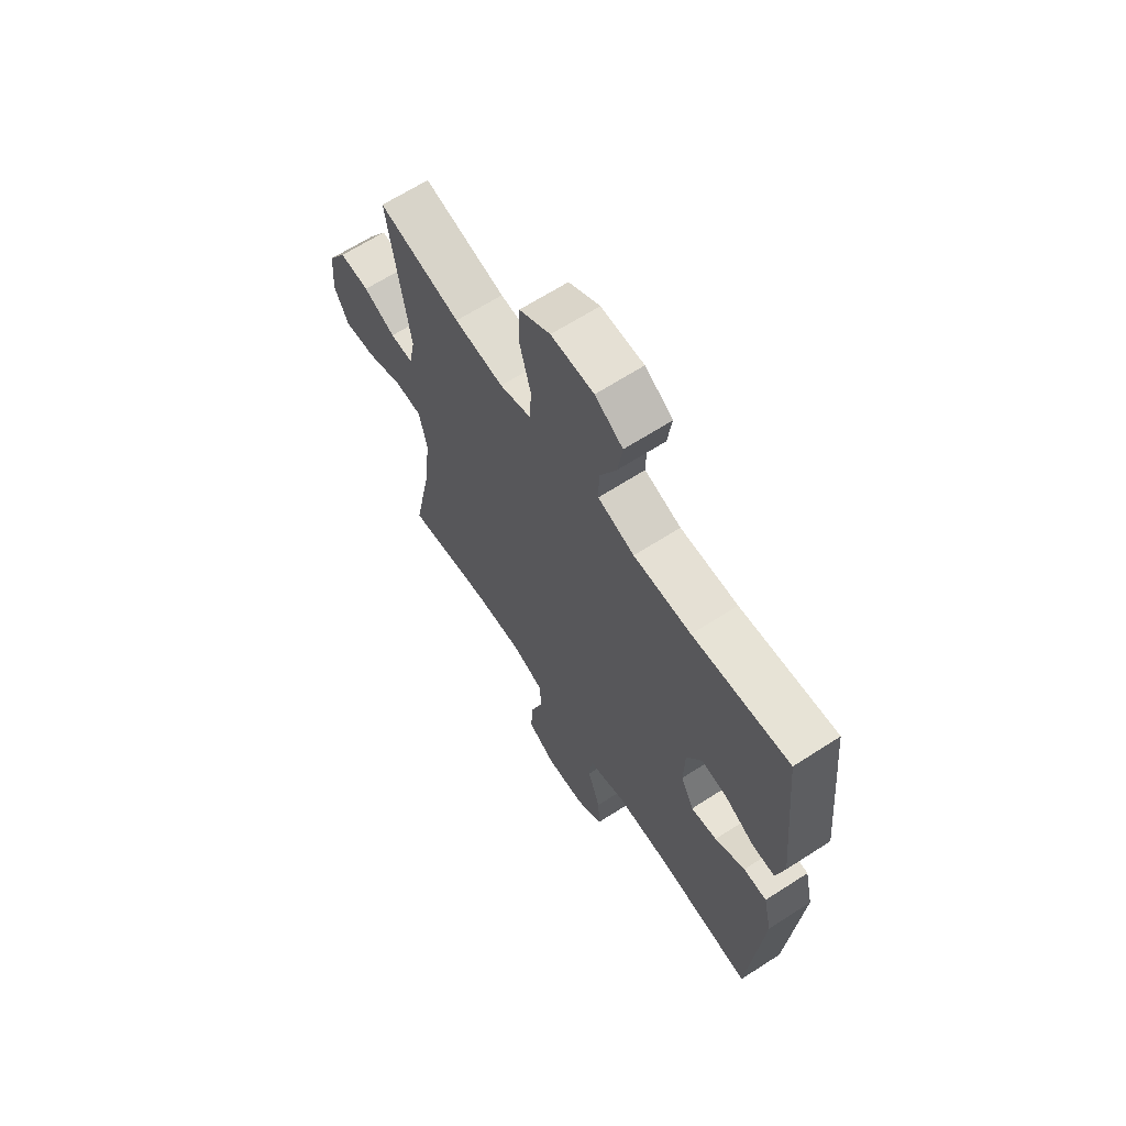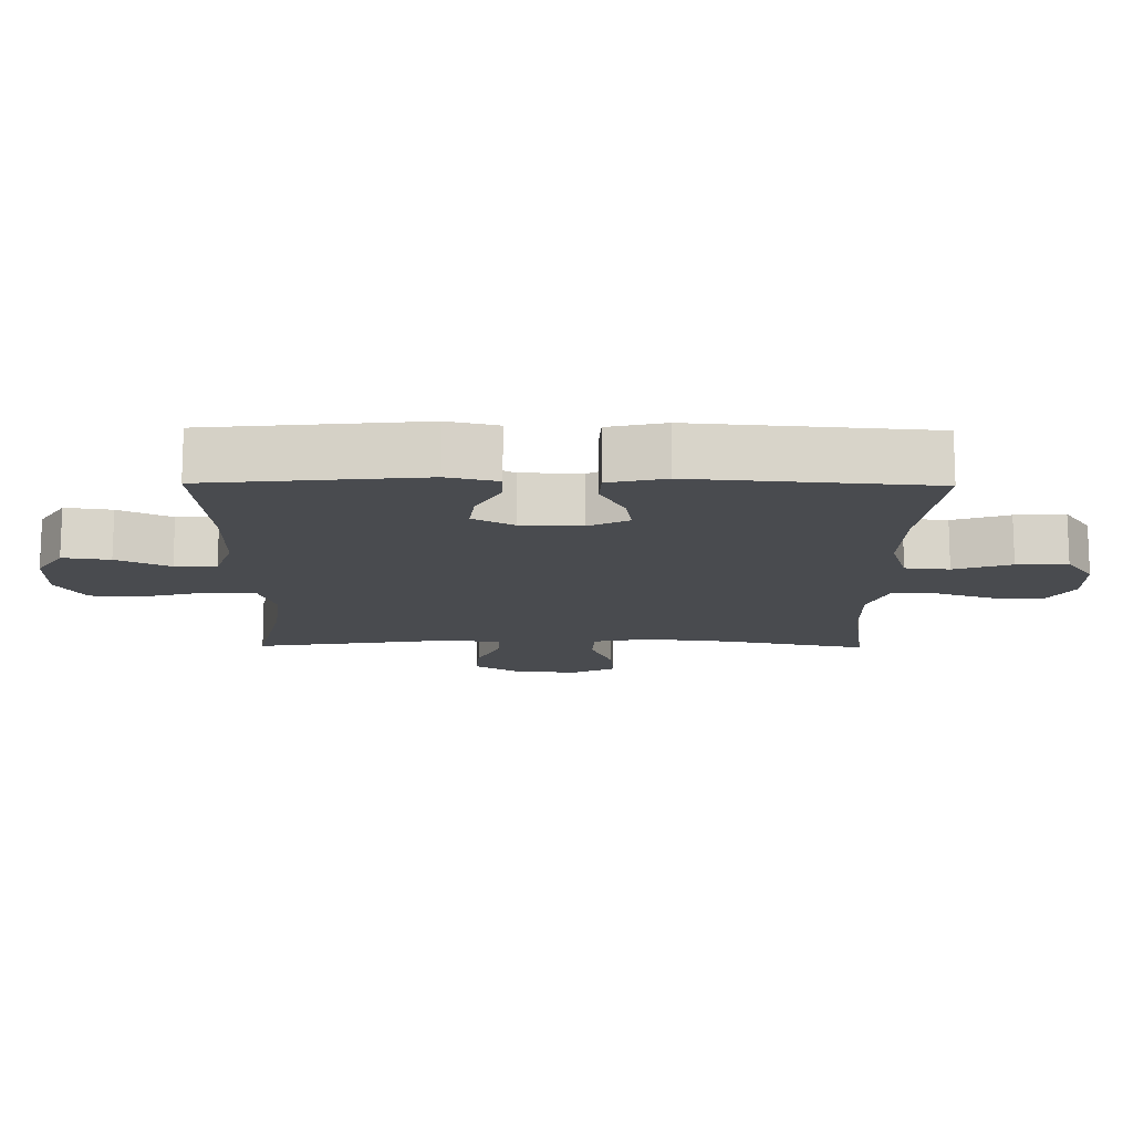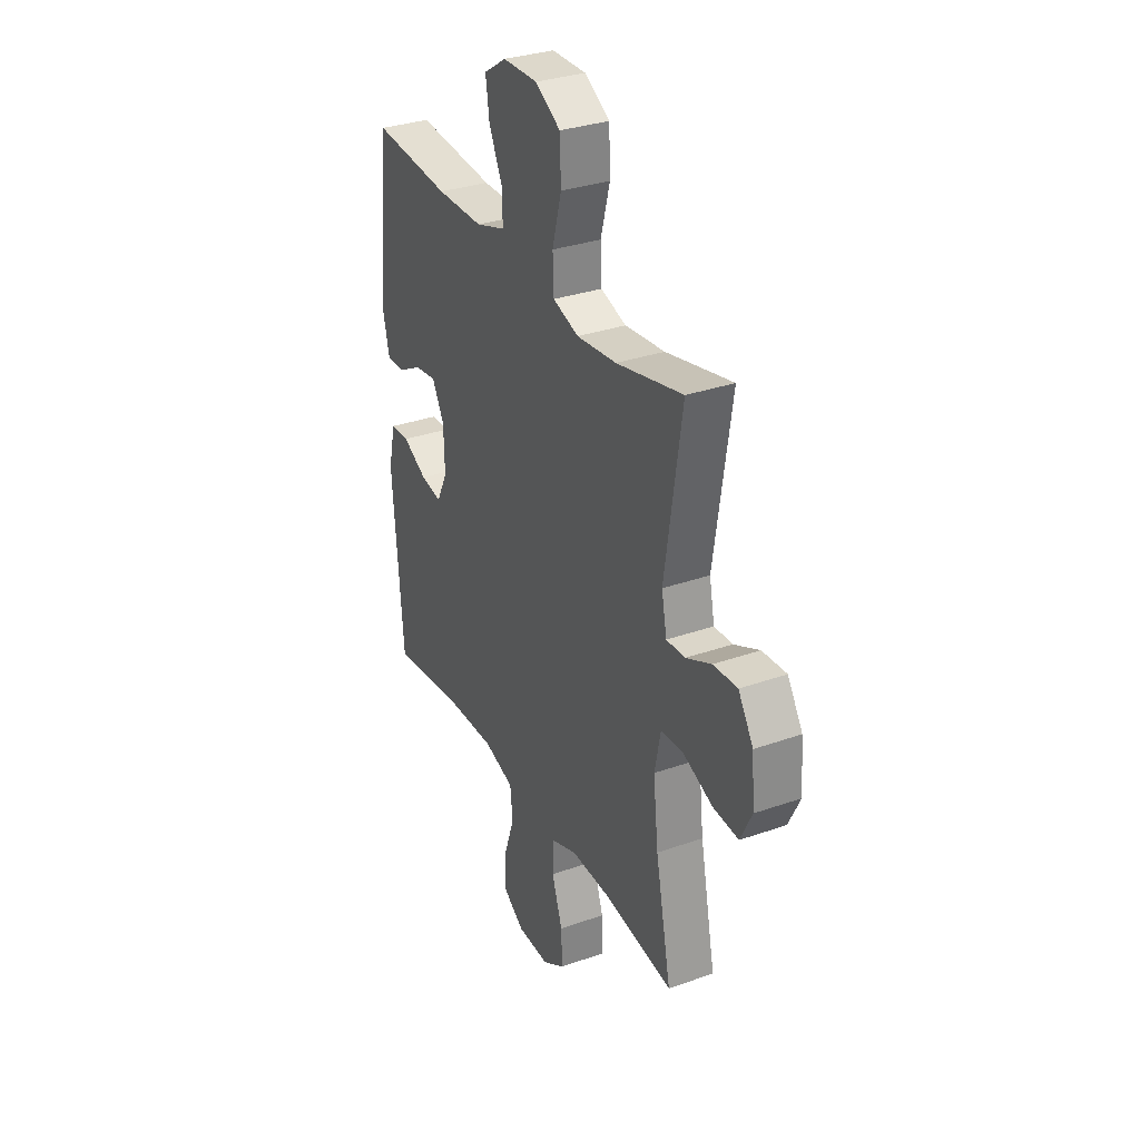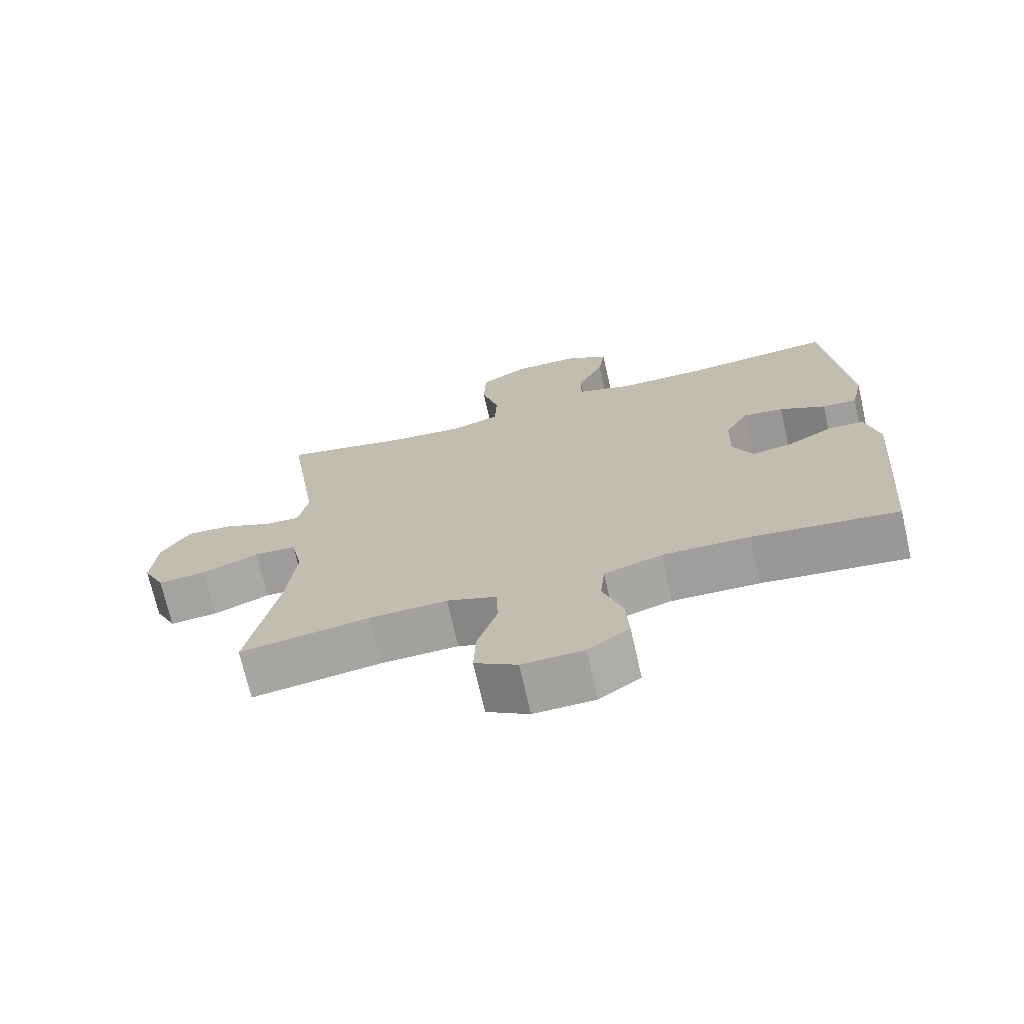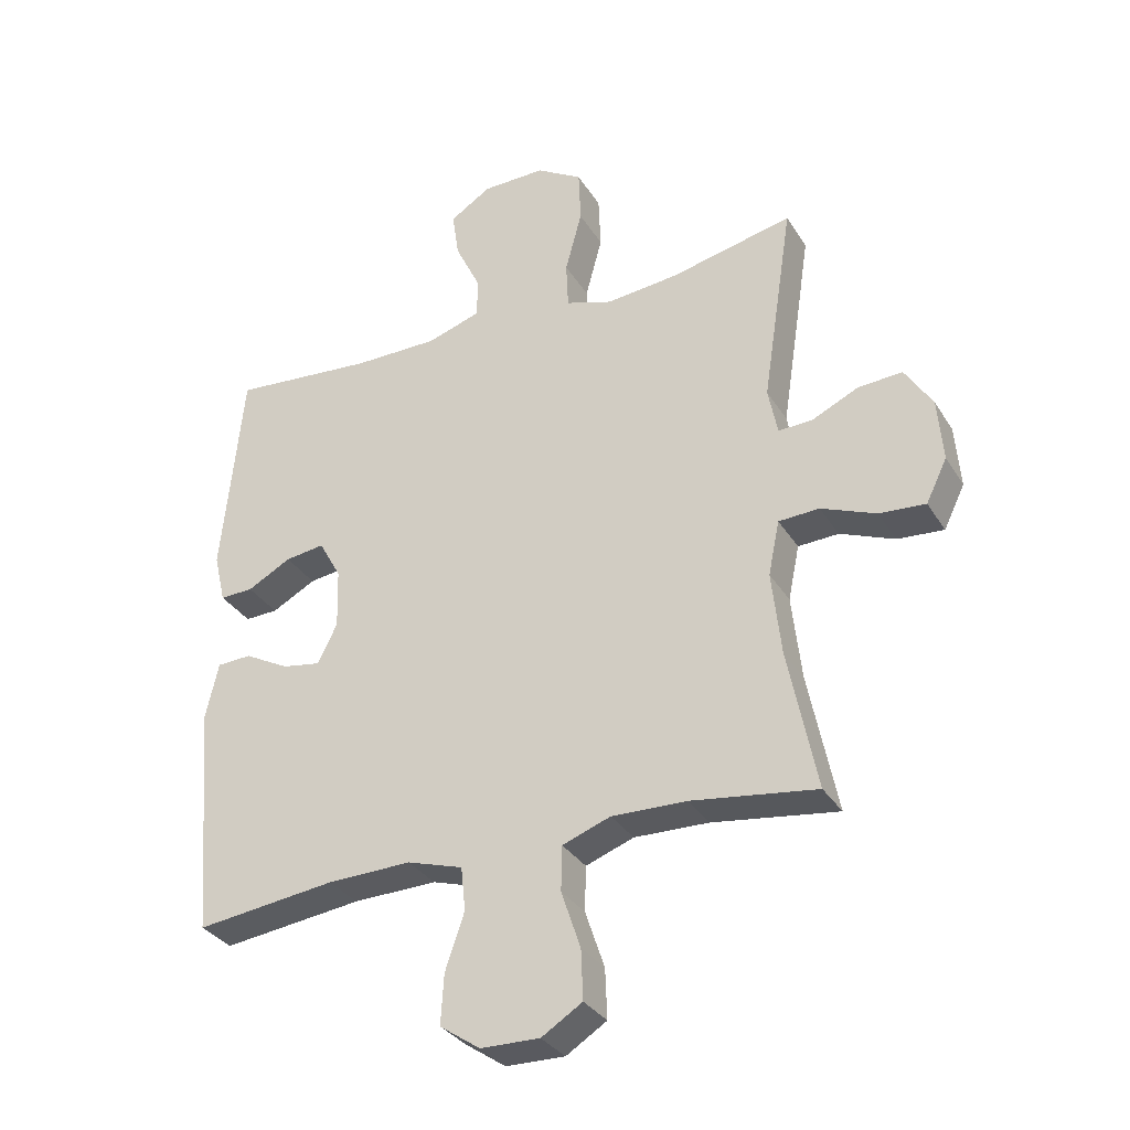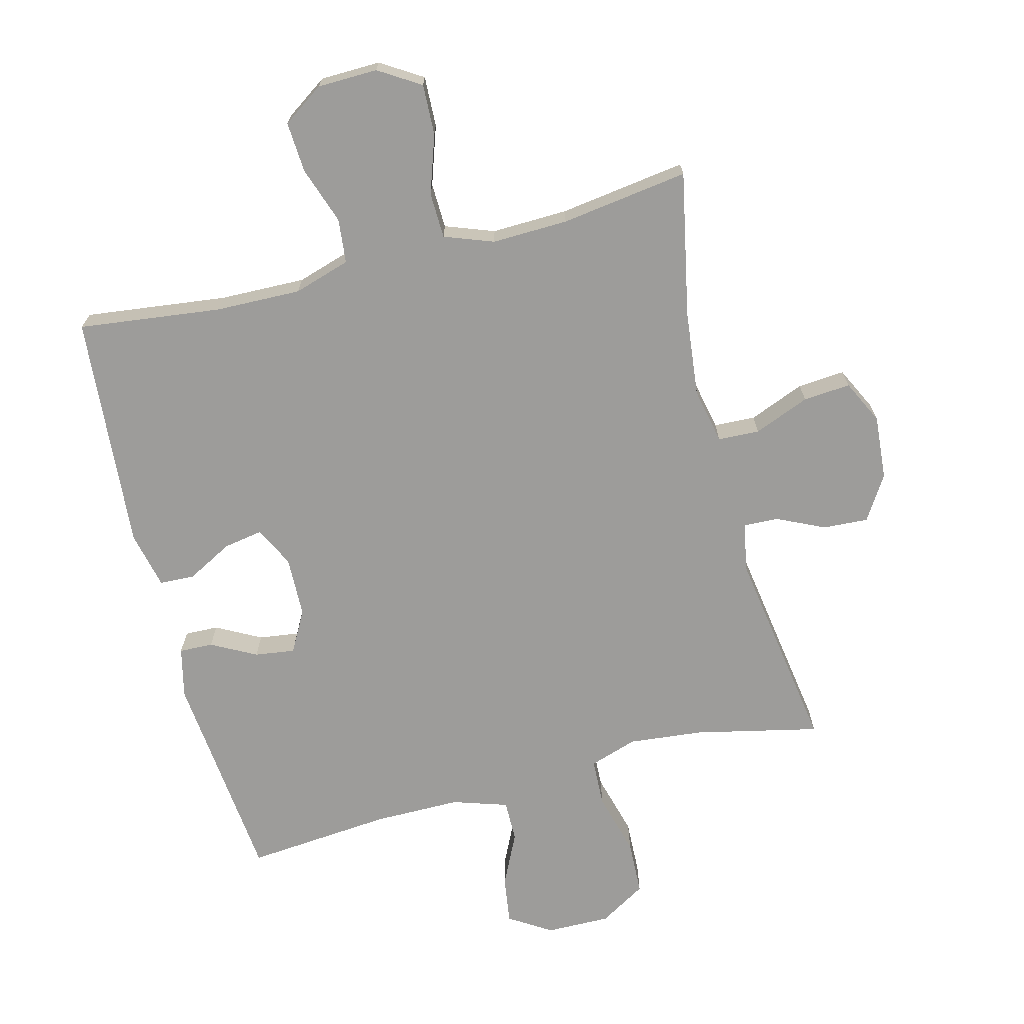
<metadata>
{"format":"obj","ext":"obj","renderer":"f3d","projection":"perspective","resolution":1024,"background":"white","views":[{"elev":65.2,"azim":57.0,"up":"+Z"},{"elev":-13.9,"azim":89.3,"up":"+Y"},{"elev":32.0,"azim":-116.3,"up":"+Z"},{"elev":-71.5,"azim":12.8,"up":"+Z"},{"elev":-32.4,"azim":-153.1,"up":"+Z"},{"elev":-70.0,"azim":-165.5,"up":"+Y"}]}
</metadata>
<code>
o path246
v -0.2819 0.0375 -0.4752
v -0.1631 0.0375 -0.472
v -0.08659 0.0375 -0.5003
v -0.08464 0.0375 -0.5716
v -0.1154 0.0375 -0.6627
v -0.1186 0.0375 -0.7418
v -0.05366 0.0375 -0.7825
v 0.04022 0.0375 -0.7805
v 0.104 0.0375 -0.7369
v 0.09923 0.0375 -0.6578
v 0.06873 0.0375 -0.5686
v 0.07593 0.0375 -0.4994
v 0.1643 0.0375 -0.4722
v 0.298 0.0375 -0.4756
v 0.5206 0.0375 -0.5031
v 0.5505 0.0375 -0.1332
v 0.5302 0.0375 -0.04398
v 0.4753 0.0375 -0.04168
v 0.4043 0.0375 -0.07968
v 0.3428 0.0375 -0.09027
v 0.3117 0.0375 -0.02752
v 0.3143 0.0375 0.06739
v 0.3496 0.0375 0.1315
v 0.4124 0.0375 0.123
v 0.4823 0.0375 0.08557
v 0.5353 0.0375 0.08386
v 0.5538 0.0375 0.1628
v 0.5206 0.0375 0.4988
v 0.293 0.0375 0.4789
v 0.1578 0.0375 0.4792
v 0.07182 0.0375 0.507
v 0.07242 0.0375 0.5718
v 0.1122 0.0375 0.6544
v 0.1228 0.0375 0.728
v 0.05731 0.0375 0.7697
v -0.04332 0.0375 0.771
v -0.1165 0.0375 0.7275
v -0.1199 0.0375 0.6414
v -0.09331 0.0375 0.5425
v -0.09658 0.0375 0.4677
v -0.1716 0.0375 0.4435
v -0.2873 0.0375 0.4554
v -0.4811 0.0375 0.4988
v -0.4319 0.0375 0.177
v -0.4469 0.0375 0.1017
v -0.5007 0.0375 0.1038
v -0.5755 0.0375 0.1388
v -0.6458 0.0375 0.143
v -0.6895 0.0375 0.07379
v -0.6976 0.0375 -0.0266
v -0.6642 0.0375 -0.09475
v -0.5902 0.0375 -0.08893
v -0.5034 0.0375 -0.05417
v -0.4386 0.0375 -0.05719
v -0.4206 0.0375 -0.1441
v -0.4355 0.0375 -0.2783
v -0.4811 0.0375 -0.5031
v -0.2819 -0.0375 -0.4752
v -0.1631 -0.0375 -0.472
v -0.08659 -0.0375 -0.5003
v -0.08464 -0.0375 -0.5716
v -0.1154 -0.0375 -0.6627
v -0.1186 -0.0375 -0.7418
v -0.05366 -0.0375 -0.7825
v 0.04022 -0.0375 -0.7805
v 0.104 -0.0375 -0.7369
v 0.09923 -0.0375 -0.6578
v 0.06873 -0.0375 -0.5686
v 0.07593 -0.0375 -0.4994
v 0.1643 -0.0375 -0.4722
v 0.298 -0.0375 -0.4756
v 0.5206 -0.0375 -0.5031
v 0.5505 -0.0375 -0.1332
v 0.5302 -0.0375 -0.04398
v 0.4753 -0.0375 -0.04168
v 0.4043 -0.0375 -0.07968
v 0.3428 -0.0375 -0.09027
v 0.3117 -0.0375 -0.02752
v 0.3143 -0.0375 0.06739
v 0.3496 -0.0375 0.1315
v 0.4124 -0.0375 0.123
v 0.4823 -0.0375 0.08557
v 0.5353 -0.0375 0.08386
v 0.5538 -0.0375 0.1628
v 0.5206 -0.0375 0.4988
v 0.293 -0.0375 0.4789
v 0.1578 -0.0375 0.4792
v 0.07182 -0.0375 0.507
v 0.07242 -0.0375 0.5718
v 0.1122 -0.0375 0.6544
v 0.1228 -0.0375 0.728
v 0.05731 -0.0375 0.7697
v -0.04332 -0.0375 0.771
v -0.1165 -0.0375 0.7275
v -0.1199 -0.0375 0.6414
v -0.09331 -0.0375 0.5425
v -0.09658 -0.0375 0.4677
v -0.1716 -0.0375 0.4435
v -0.2873 -0.0375 0.4554
v -0.4811 -0.0375 0.4988
v -0.4319 -0.0375 0.177
v -0.4469 -0.0375 0.1017
v -0.5007 -0.0375 0.1038
v -0.5755 -0.0375 0.1388
v -0.6458 -0.0375 0.143
v -0.6895 -0.0375 0.07379
v -0.6976 -0.0375 -0.0266
v -0.6642 -0.0375 -0.09475
v -0.5902 -0.0375 -0.08893
v -0.5034 -0.0375 -0.05417
v -0.4386 -0.0375 -0.05719
v -0.4206 -0.0375 -0.1441
v -0.4355 -0.0375 -0.2783
v -0.4811 -0.0375 -0.5031
v -0.6895 0.0375 0.07379
v -0.6976 0.0375 -0.0266
v -0.6642 0.0375 -0.09475
v -0.6642 0.0375 -0.09475
v -0.6458 0.0375 0.143
v -0.6458 0.0375 0.143
v -0.5902 0.0375 -0.08893
v -0.5755 0.0375 0.1388
v -0.5034 0.0375 -0.05417
v -0.5007 0.0375 0.1038
v -0.4386 0.0375 -0.05719
v -0.4386 0.0375 -0.05719
v -0.4469 0.0375 0.1017
v -0.4469 0.0375 0.1017
v -0.4355 0.0375 -0.2783
v -0.4811 0.0375 -0.5031
v -0.4811 0.0375 -0.5031
v -0.4319 0.0375 0.177
v -0.4811 0.0375 0.4988
v -0.4811 0.0375 0.4988
v -0.4206 0.0375 -0.1441
v -0.2873 0.0375 0.4554
v -0.2819 0.0375 -0.4752
v -0.1716 0.0375 0.4435
v -0.1631 0.0375 -0.472
v -0.09658 0.0375 0.4677
v -0.09658 0.0375 0.4677
v -0.08659 0.0375 -0.5003
v -0.08659 0.0375 -0.5003
v -0.1165 0.0375 0.7275
v -0.1199 0.0375 0.6414
v -0.09331 0.0375 0.5425
v -0.1154 0.0375 -0.6627
v -0.1186 0.0375 -0.7418
v -0.05366 0.0375 -0.7825
v -0.04332 0.0375 0.771
v -0.08464 0.0375 -0.5716
v 0.04022 0.0375 -0.7805
v 0.05731 0.0375 0.7697
v 0.104 0.0375 -0.7369
v 0.1228 0.0375 0.728
v 0.1228 0.0375 0.728
v 0.07182 0.0375 0.507
v 0.07182 0.0375 0.507
v 0.07242 0.0375 0.5718
v 0.06873 0.0375 -0.5686
v 0.07593 0.0375 -0.4994
v 0.07593 0.0375 -0.4994
v 0.09923 0.0375 -0.6578
v 0.1578 0.0375 0.4792
v 0.1122 0.0375 0.6544
v 0.1643 0.0375 -0.4722
v 0.293 0.0375 0.4789
v 0.298 0.0375 -0.4756
v 0.3117 0.0375 -0.02752
v 0.3143 0.0375 0.06739
v 0.3428 0.0375 -0.09027
v 0.3428 0.0375 -0.09027
v 0.3496 0.0375 0.1315
v 0.3496 0.0375 0.1315
v 0.4043 0.0375 -0.07968
v 0.4124 0.0375 0.123
v 0.4753 0.0375 -0.04168
v 0.4823 0.0375 0.08557
v 0.5206 0.0375 0.4988
v 0.5206 0.0375 0.4988
v 0.5302 0.0375 -0.04398
v 0.5302 0.0375 -0.04398
v 0.5353 0.0375 0.08386
v 0.5353 0.0375 0.08386
v 0.5206 0.0375 -0.5031
v 0.5206 0.0375 -0.5031
v 0.5505 0.0375 -0.1332
v 0.5538 0.0375 0.1628
v -0.6895 -0.0375 0.07379
v -0.6976 -0.0375 -0.0266
v -0.6642 -0.0375 -0.09475
v -0.6642 -0.0375 -0.09475
v -0.6458 -0.0375 0.143
v -0.6458 -0.0375 0.143
v -0.5902 -0.0375 -0.08893
v -0.5755 -0.0375 0.1388
v -0.5034 -0.0375 -0.05417
v -0.5007 -0.0375 0.1038
v -0.4386 -0.0375 -0.05719
v -0.4386 -0.0375 -0.05719
v -0.4469 -0.0375 0.1017
v -0.4469 -0.0375 0.1017
v -0.4355 -0.0375 -0.2783
v -0.4811 -0.0375 -0.5031
v -0.4811 -0.0375 -0.5031
v -0.4319 -0.0375 0.177
v -0.4811 -0.0375 0.4988
v -0.4811 -0.0375 0.4988
v -0.4206 -0.0375 -0.1441
v -0.2873 -0.0375 0.4554
v -0.2819 -0.0375 -0.4752
v -0.1716 -0.0375 0.4435
v -0.1631 -0.0375 -0.472
v -0.09658 -0.0375 0.4677
v -0.09658 -0.0375 0.4677
v -0.08659 -0.0375 -0.5003
v -0.08659 -0.0375 -0.5003
v -0.1165 -0.0375 0.7275
v -0.1199 -0.0375 0.6414
v -0.09331 -0.0375 0.5425
v -0.1154 -0.0375 -0.6627
v -0.1186 -0.0375 -0.7418
v -0.05366 -0.0375 -0.7825
v -0.04332 -0.0375 0.771
v -0.08464 -0.0375 -0.5716
v 0.04022 -0.0375 -0.7805
v 0.05731 -0.0375 0.7697
v 0.104 -0.0375 -0.7369
v 0.1228 -0.0375 0.728
v 0.1228 -0.0375 0.728
v 0.07182 -0.0375 0.507
v 0.07182 -0.0375 0.507
v 0.07242 -0.0375 0.5718
v 0.06873 -0.0375 -0.5686
v 0.07593 -0.0375 -0.4994
v 0.07593 -0.0375 -0.4994
v 0.09923 -0.0375 -0.6578
v 0.1578 -0.0375 0.4792
v 0.1122 -0.0375 0.6544
v 0.1643 -0.0375 -0.4722
v 0.293 -0.0375 0.4789
v 0.298 -0.0375 -0.4756
v 0.3117 -0.0375 -0.02752
v 0.3143 -0.0375 0.06739
v 0.3428 -0.0375 -0.09027
v 0.3428 -0.0375 -0.09027
v 0.3496 -0.0375 0.1315
v 0.3496 -0.0375 0.1315
v 0.4043 -0.0375 -0.07968
v 0.4124 -0.0375 0.123
v 0.4753 -0.0375 -0.04168
v 0.4823 -0.0375 0.08557
v 0.5206 -0.0375 0.4988
v 0.5206 -0.0375 0.4988
v 0.5302 -0.0375 -0.04398
v 0.5302 -0.0375 -0.04398
v 0.5353 -0.0375 0.08386
v 0.5353 -0.0375 0.08386
v 0.5206 -0.0375 -0.5031
v 0.5206 -0.0375 -0.5031
v 0.5505 -0.0375 -0.1332
v 0.5538 -0.0375 0.1628
f 211 213 203
f 212 244 214
f 255 251 261
f 249 261 251
f 214 231 220
f 250 252 262
f 228 237 226
f 224 239 227
f 261 242 259
f 222 223 221
f 197 196 195
f 221 237 225
f 261 245 242
f 240 245 243
f 244 247 238
f 241 250 253
f 234 225 237
f 209 243 199
f 206 244 212
f 225 234 216
f 213 235 243
f 197 201 198
f 206 212 210
f 203 213 209
f 238 247 241
f 214 238 231
f 243 244 199
f 201 244 206
f 206 210 207
f 242 245 240
f 253 250 262
f 199 201 197
f 214 244 238
f 189 195 196
f 241 247 250
f 219 239 224
f 262 252 257
f 219 224 218
f 211 203 204
f 233 239 219
f 221 226 237
f 189 196 193
f 227 239 229
f 249 245 261
f 195 189 190
f 234 235 216
f 240 243 235
f 197 198 196
f 223 226 221
f 213 243 209
f 220 233 219
f 231 233 220
f 195 190 191
f 199 244 201
f 216 235 213
f 49 50 107 106
f 50 118 192 107
f 120 49 106 194
f 51 52 109 108
f 47 48 105 104
f 52 53 110 109
f 46 47 104 103
f 53 126 200 110
f 128 46 103 202
f 56 131 205 113
f 44 45 102 101
f 134 44 101 208
f 54 55 112 111
f 55 56 113 112
f 42 43 100 99
f 57 1 58 114
f 41 42 99 98
f 1 2 59 58
f 141 41 98 215
f 2 143 217 59
f 37 38 95 94
f 38 39 96 95
f 5 6 63 62
f 6 7 64 63
f 36 37 94 93
f 4 5 62 61
f 39 40 97 96
f 3 4 61 60
f 7 8 65 64
f 35 36 93 92
f 8 9 66 65
f 156 35 92 230
f 158 32 89 232
f 11 162 236 68
f 10 11 68 67
f 9 10 67 66
f 30 31 88 87
f 33 34 91 90
f 32 33 90 89
f 12 13 70 69
f 29 30 87 86
f 13 14 71 70
f 21 22 79 78
f 172 21 78 246
f 22 174 248 79
f 19 20 77 76
f 23 24 81 80
f 18 19 76 75
f 24 25 82 81
f 180 29 86 254
f 182 18 75 256
f 25 184 258 82
f 14 186 260 71
f 16 17 74 73
f 15 16 73 72
f 27 28 85 84
f 26 27 84 83
f 137 129 139
f 138 140 170
f 181 187 177
f 175 177 187
f 140 146 157
f 176 188 178
f 154 152 163
f 150 153 165
f 187 185 168
f 148 147 149
f 123 121 122
f 147 151 163
f 187 168 171
f 166 169 171
f 170 164 173
f 167 179 176
f 160 163 151
f 135 125 169
f 132 138 170
f 151 142 160
f 139 169 161
f 123 124 127
f 132 136 138
f 129 135 139
f 164 167 173
f 140 157 164
f 169 125 170
f 127 132 170
f 132 133 136
f 168 166 171
f 179 188 176
f 125 123 127
f 140 164 170
f 115 122 121
f 167 176 173
f 145 150 165
f 188 183 178
f 145 144 150
f 137 130 129
f 159 145 165
f 147 163 152
f 115 119 122
f 153 155 165
f 175 187 171
f 121 116 115
f 160 142 161
f 166 161 169
f 123 122 124
f 149 147 152
f 139 135 169
f 146 145 159
f 157 146 159
f 121 117 116
f 125 127 170
f 142 139 161

</code>
